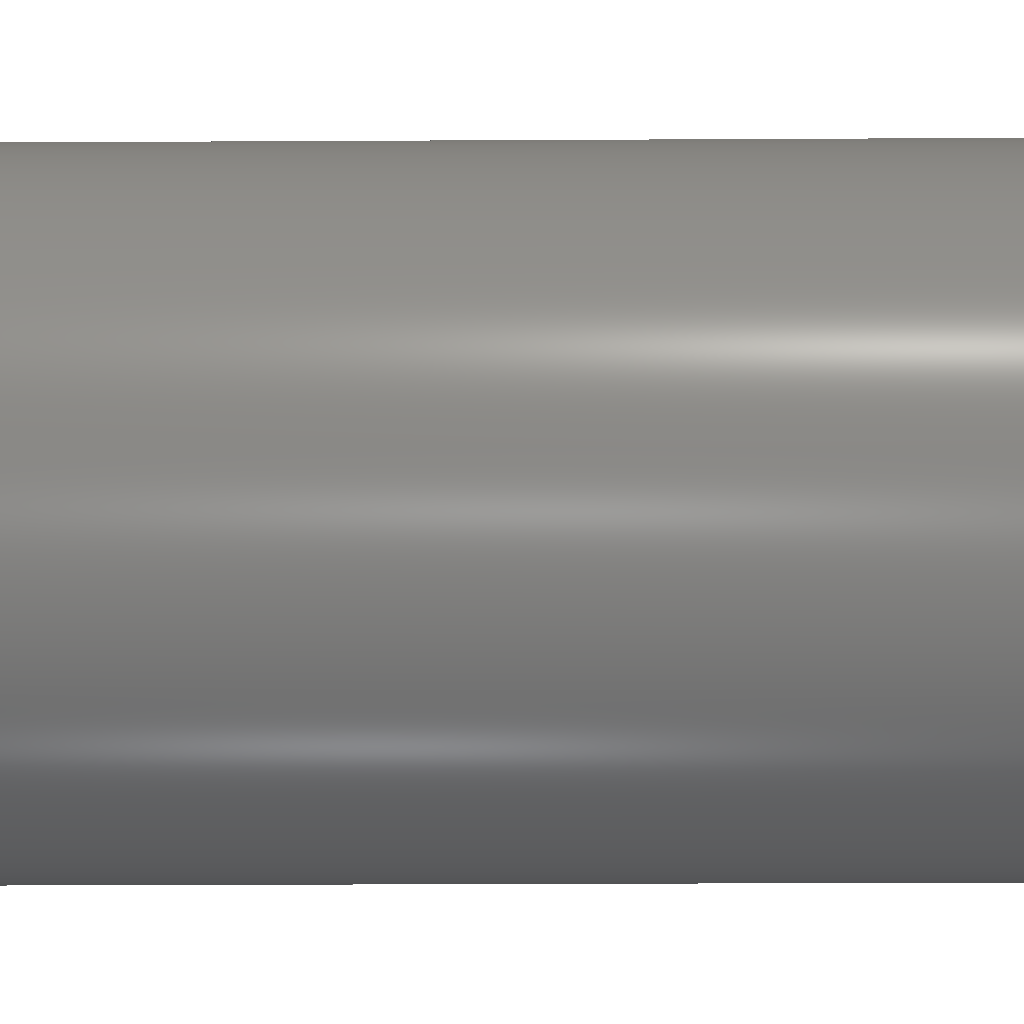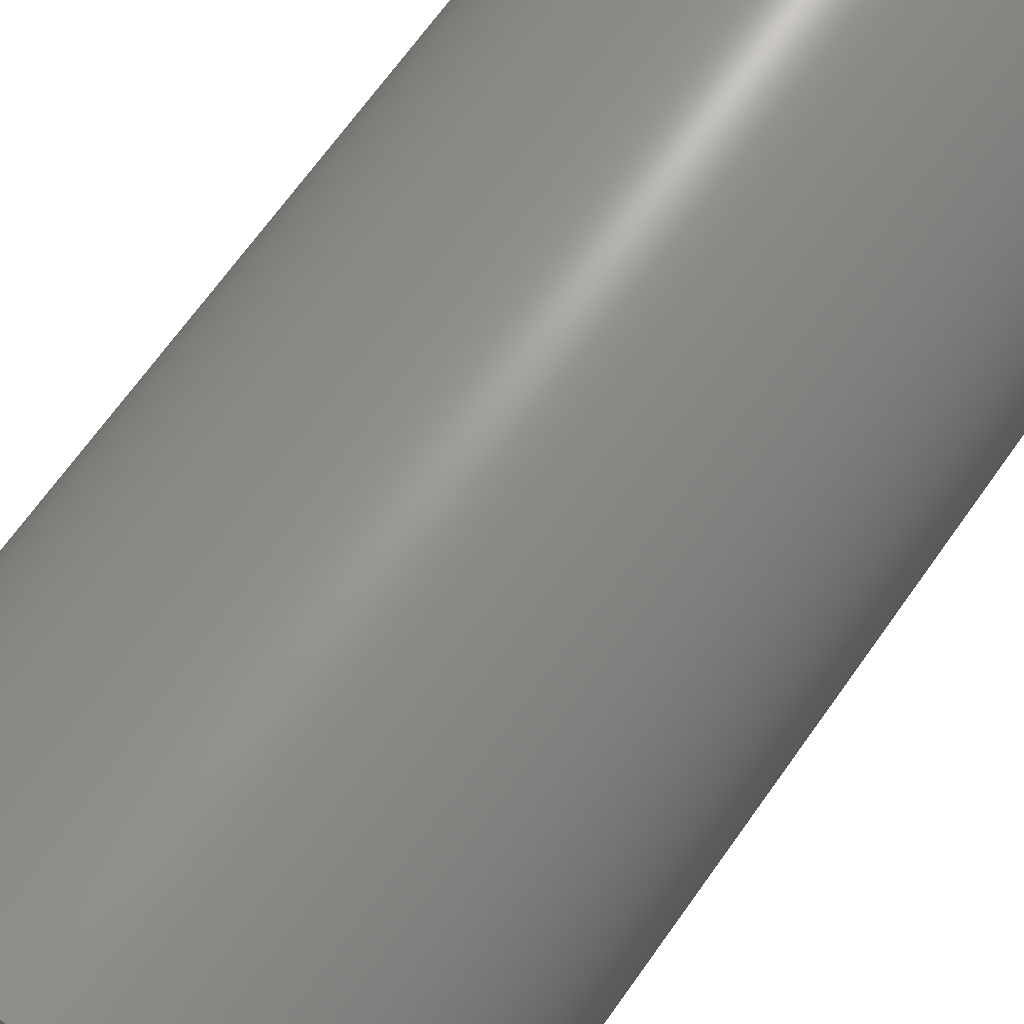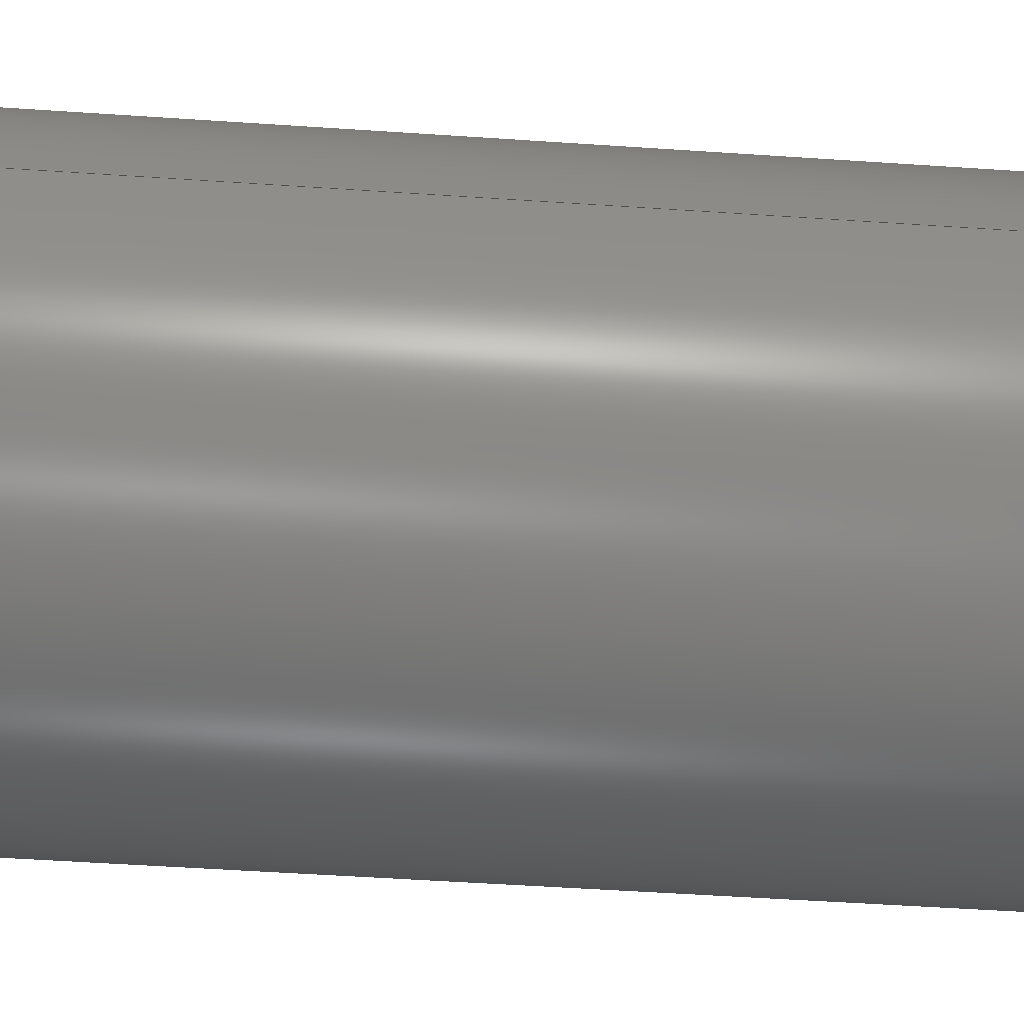
<metadata>
{"format":"step","ext":"step","renderer":"f3d","projection":"perspective","resolution":1024,"background":"white","views":[{"elev":-25.3,"azim":90.5,"up":"+Y"},{"elev":68.6,"azim":35.4,"up":"+Y"},{"elev":-51.9,"azim":-94.2,"up":"+Y"}]}
</metadata>
<code>
ISO-10303-21;
DATA;
#1=MECHANICAL_DESIGN_GEOMETRIC_PRESENTATION_REPRESENTATION('',(#4,#5,
#6),#302);
#2=SHAPE_REPRESENTATION_RELATIONSHIP('SRR','None',#309,#3);
#3=ADVANCED_BREP_SHAPE_REPRESENTATION('',(#7,#8,#9),#301);
#4=STYLED_ITEM('',(#319),#7);
#5=STYLED_ITEM('',(#320),#8);
#6=STYLED_ITEM('',(#321),#9);
#7=MANIFOLD_SOLID_BREP('Body1',#160);
#8=MANIFOLD_SOLID_BREP('Body2',#161);
#9=MANIFOLD_SOLID_BREP('Body3',#162);
#10=LINE('',#265,#16);
#11=LINE('',#269,#17);
#12=LINE('',#275,#18);
#13=LINE('',#281,#19);
#14=LINE('',#289,#20);
#15=LINE('',#295,#21);
#16=VECTOR('',#212,2.6);
#17=VECTOR('',#217,3);
#18=VECTOR('',#224,1.1);
#19=VECTOR('',#231,1.4);
#20=VECTOR('',#242,1.4);
#21=VECTOR('',#249,2.6);
#22=CYLINDRICAL_SURFACE('',#179,2.6);
#23=CYLINDRICAL_SURFACE('',#181,3);
#24=CYLINDRICAL_SURFACE('',#184,1.1);
#25=CYLINDRICAL_SURFACE('',#187,1.4);
#26=CYLINDRICAL_SURFACE('',#192,1.4);
#27=CYLINDRICAL_SURFACE('',#195,2.6);
#28=FACE_BOUND('',#47,.T.);
#29=FACE_BOUND('',#51,.T.);
#30=FACE_BOUND('',#55,.T.);
#31=FACE_BOUND('',#57,.T.);
#32=FACE_BOUND('',#61,.T.);
#33=FACE_BOUND('',#63,.T.);
#34=FACE_OUTER_BOUND('',#46,.T.);
#35=FACE_OUTER_BOUND('',#48,.T.);
#36=FACE_OUTER_BOUND('',#49,.T.);
#37=FACE_OUTER_BOUND('',#50,.T.);
#38=FACE_OUTER_BOUND('',#52,.T.);
#39=FACE_OUTER_BOUND('',#53,.T.);
#40=FACE_OUTER_BOUND('',#54,.T.);
#41=FACE_OUTER_BOUND('',#56,.T.);
#42=FACE_OUTER_BOUND('',#58,.T.);
#43=FACE_OUTER_BOUND('',#59,.T.);
#44=FACE_OUTER_BOUND('',#60,.T.);
#45=FACE_OUTER_BOUND('',#62,.T.);
#46=EDGE_LOOP('',(#106));
#47=EDGE_LOOP('',(#107));
#48=EDGE_LOOP('',(#108,#109,#110,#111));
#49=EDGE_LOOP('',(#112,#113,#114,#115));
#50=EDGE_LOOP('',(#116));
#51=EDGE_LOOP('',(#117));
#52=EDGE_LOOP('',(#118,#119,#120,#121));
#53=EDGE_LOOP('',(#122,#123,#124,#125));
#54=EDGE_LOOP('',(#126));
#55=EDGE_LOOP('',(#127));
#56=EDGE_LOOP('',(#128));
#57=EDGE_LOOP('',(#129));
#58=EDGE_LOOP('',(#130,#131,#132,#133));
#59=EDGE_LOOP('',(#134,#135,#136,#137));
#60=EDGE_LOOP('',(#138));
#61=EDGE_LOOP('',(#139));
#62=EDGE_LOOP('',(#140));
#63=EDGE_LOOP('',(#141));
#64=CIRCLE('',#177,3);
#65=CIRCLE('',#178,2.6);
#66=CIRCLE('',#180,2.6);
#67=CIRCLE('',#182,3);
#68=CIRCLE('',#185,1.1);
#69=CIRCLE('',#186,1.1);
#70=CIRCLE('',#188,1.4);
#71=CIRCLE('',#189,1.4);
#72=CIRCLE('',#193,1.4);
#73=CIRCLE('',#194,1.4);
#74=CIRCLE('',#196,2.6);
#75=CIRCLE('',#197,2.6);
#76=VERTEX_POINT('',#258);
#77=VERTEX_POINT('',#260);
#78=VERTEX_POINT('',#263);
#79=VERTEX_POINT('',#267);
#80=VERTEX_POINT('',#272);
#81=VERTEX_POINT('',#274);
#82=VERTEX_POINT('',#278);
#83=VERTEX_POINT('',#280);
#84=VERTEX_POINT('',#286);
#85=VERTEX_POINT('',#288);
#86=VERTEX_POINT('',#292);
#87=VERTEX_POINT('',#294);
#88=EDGE_CURVE('',#76,#76,#64,.T.);
#89=EDGE_CURVE('',#77,#77,#65,.T.);
#90=EDGE_CURVE('',#78,#78,#66,.T.);
#91=EDGE_CURVE('',#78,#77,#10,.T.);
#92=EDGE_CURVE('',#79,#79,#67,.T.);
#93=EDGE_CURVE('',#79,#76,#11,.T.);
#94=EDGE_CURVE('',#80,#80,#68,.T.);
#95=EDGE_CURVE('',#80,#81,#12,.T.);
#96=EDGE_CURVE('',#81,#81,#69,.T.);
#97=EDGE_CURVE('',#82,#82,#70,.T.);
#98=EDGE_CURVE('',#82,#83,#13,.T.);
#99=EDGE_CURVE('',#83,#83,#71,.T.);
#100=EDGE_CURVE('',#84,#84,#72,.T.);
#101=EDGE_CURVE('',#84,#85,#14,.T.);
#102=EDGE_CURVE('',#85,#85,#73,.T.);
#103=EDGE_CURVE('',#86,#86,#74,.T.);
#104=EDGE_CURVE('',#86,#87,#15,.T.);
#105=EDGE_CURVE('',#87,#87,#75,.T.);
#106=ORIENTED_EDGE('',*,*,#88,.T.);
#107=ORIENTED_EDGE('',*,*,#89,.T.);
#108=ORIENTED_EDGE('',*,*,#90,.F.);
#109=ORIENTED_EDGE('',*,*,#91,.T.);
#110=ORIENTED_EDGE('',*,*,#89,.F.);
#111=ORIENTED_EDGE('',*,*,#91,.F.);
#112=ORIENTED_EDGE('',*,*,#92,.F.);
#113=ORIENTED_EDGE('',*,*,#93,.T.);
#114=ORIENTED_EDGE('',*,*,#88,.F.);
#115=ORIENTED_EDGE('',*,*,#93,.F.);
#116=ORIENTED_EDGE('',*,*,#92,.T.);
#117=ORIENTED_EDGE('',*,*,#90,.T.);
#118=ORIENTED_EDGE('',*,*,#94,.F.);
#119=ORIENTED_EDGE('',*,*,#95,.T.);
#120=ORIENTED_EDGE('',*,*,#96,.F.);
#121=ORIENTED_EDGE('',*,*,#95,.F.);
#122=ORIENTED_EDGE('',*,*,#97,.F.);
#123=ORIENTED_EDGE('',*,*,#98,.T.);
#124=ORIENTED_EDGE('',*,*,#99,.F.);
#125=ORIENTED_EDGE('',*,*,#98,.F.);
#126=ORIENTED_EDGE('',*,*,#99,.T.);
#127=ORIENTED_EDGE('',*,*,#96,.T.);
#128=ORIENTED_EDGE('',*,*,#97,.T.);
#129=ORIENTED_EDGE('',*,*,#94,.T.);
#130=ORIENTED_EDGE('',*,*,#100,.F.);
#131=ORIENTED_EDGE('',*,*,#101,.T.);
#132=ORIENTED_EDGE('',*,*,#102,.F.);
#133=ORIENTED_EDGE('',*,*,#101,.F.);
#134=ORIENTED_EDGE('',*,*,#103,.F.);
#135=ORIENTED_EDGE('',*,*,#104,.T.);
#136=ORIENTED_EDGE('',*,*,#105,.F.);
#137=ORIENTED_EDGE('',*,*,#104,.F.);
#138=ORIENTED_EDGE('',*,*,#105,.T.);
#139=ORIENTED_EDGE('',*,*,#102,.T.);
#140=ORIENTED_EDGE('',*,*,#103,.T.);
#141=ORIENTED_EDGE('',*,*,#100,.T.);
#142=PLANE('',#176);
#143=PLANE('',#183);
#144=PLANE('',#190);
#145=PLANE('',#191);
#146=PLANE('',#198);
#147=PLANE('',#199);
#148=ADVANCED_FACE('',(#34,#28),#142,.F.);
#149=ADVANCED_FACE('',(#35),#22,.F.);
#150=ADVANCED_FACE('',(#36),#23,.T.);
#151=ADVANCED_FACE('',(#37,#29),#143,.T.);
#152=ADVANCED_FACE('',(#38),#24,.F.);
#153=ADVANCED_FACE('',(#39),#25,.T.);
#154=ADVANCED_FACE('',(#40,#30),#144,.T.);
#155=ADVANCED_FACE('',(#41,#31),#145,.F.);
#156=ADVANCED_FACE('',(#42),#26,.F.);
#157=ADVANCED_FACE('',(#43),#27,.T.);
#158=ADVANCED_FACE('',(#44,#32),#146,.T.);
#159=ADVANCED_FACE('',(#45,#33),#147,.F.);
#160=CLOSED_SHELL('',(#148,#149,#150,#151));
#161=CLOSED_SHELL('',(#152,#153,#154,#155));
#162=CLOSED_SHELL('',(#156,#157,#158,#159));
#163=DERIVED_UNIT_ELEMENT(#165,1);
#164=DERIVED_UNIT_ELEMENT(#304,3);
#165=(
MASS_UNIT()
NAMED_UNIT(*)
SI_UNIT(.KILO.,.GRAM.)
);
#166=DERIVED_UNIT((#163,#164));
#167=MEASURE_REPRESENTATION_ITEM('density measure',
POSITIVE_RATIO_MEASURE(7850),#166);
#168=PROPERTY_DEFINITION_REPRESENTATION(#173,#170);
#169=PROPERTY_DEFINITION_REPRESENTATION(#174,#171);
#170=REPRESENTATION('material name',(#172),#301);
#171=REPRESENTATION('density',(#167),#301);
#172=DESCRIPTIVE_REPRESENTATION_ITEM('Steel','Steel');
#173=PROPERTY_DEFINITION('material property','material name',#311);
#174=PROPERTY_DEFINITION('material property','density of part',#311);
#175=AXIS2_PLACEMENT_3D('placement',#256,#200,#201);
#176=AXIS2_PLACEMENT_3D('',#257,#202,#203);
#177=AXIS2_PLACEMENT_3D('',#259,#204,#205);
#178=AXIS2_PLACEMENT_3D('',#261,#206,#207);
#179=AXIS2_PLACEMENT_3D('',#262,#208,#209);
#180=AXIS2_PLACEMENT_3D('',#264,#210,#211);
#181=AXIS2_PLACEMENT_3D('',#266,#213,#214);
#182=AXIS2_PLACEMENT_3D('',#268,#215,#216);
#183=AXIS2_PLACEMENT_3D('',#270,#218,#219);
#184=AXIS2_PLACEMENT_3D('',#271,#220,#221);
#185=AXIS2_PLACEMENT_3D('',#273,#222,#223);
#186=AXIS2_PLACEMENT_3D('',#276,#225,#226);
#187=AXIS2_PLACEMENT_3D('',#277,#227,#228);
#188=AXIS2_PLACEMENT_3D('',#279,#229,#230);
#189=AXIS2_PLACEMENT_3D('',#282,#232,#233);
#190=AXIS2_PLACEMENT_3D('',#283,#234,#235);
#191=AXIS2_PLACEMENT_3D('',#284,#236,#237);
#192=AXIS2_PLACEMENT_3D('',#285,#238,#239);
#193=AXIS2_PLACEMENT_3D('',#287,#240,#241);
#194=AXIS2_PLACEMENT_3D('',#290,#243,#244);
#195=AXIS2_PLACEMENT_3D('',#291,#245,#246);
#196=AXIS2_PLACEMENT_3D('',#293,#247,#248);
#197=AXIS2_PLACEMENT_3D('',#296,#250,#251);
#198=AXIS2_PLACEMENT_3D('',#297,#252,#253);
#199=AXIS2_PLACEMENT_3D('',#298,#254,#255);
#200=DIRECTION('axis',(0,0,1));
#201=DIRECTION('refdir',(1,0,0));
#202=DIRECTION('center_axis',(0,0,1));
#203=DIRECTION('ref_axis',(1,0,0));
#204=DIRECTION('center_axis',(0,0,-1));
#205=DIRECTION('ref_axis',(1,0,0));
#206=DIRECTION('center_axis',(0,0,1));
#207=DIRECTION('ref_axis',(1,0,0));
#208=DIRECTION('center_axis',(0,0,1));
#209=DIRECTION('ref_axis',(1,0,0));
#210=DIRECTION('center_axis',(0,0,-1));
#211=DIRECTION('ref_axis',(1,0,0));
#212=DIRECTION('',(0,0,-1));
#213=DIRECTION('center_axis',(0,0,1));
#214=DIRECTION('ref_axis',(1,0,0));
#215=DIRECTION('center_axis',(0,0,1));
#216=DIRECTION('ref_axis',(1,0,0));
#217=DIRECTION('',(0,0,-1));
#218=DIRECTION('center_axis',(0,0,1));
#219=DIRECTION('ref_axis',(1,0,0));
#220=DIRECTION('center_axis',(0,0,-1));
#221=DIRECTION('ref_axis',(1,0,0));
#222=DIRECTION('center_axis',(0,0,1));
#223=DIRECTION('ref_axis',(1,0,0));
#224=DIRECTION('',(0,0,1));
#225=DIRECTION('center_axis',(0,0,-1));
#226=DIRECTION('ref_axis',(1,0,0));
#227=DIRECTION('center_axis',(0,0,-1));
#228=DIRECTION('ref_axis',(1,0,0));
#229=DIRECTION('center_axis',(0,0,-1));
#230=DIRECTION('ref_axis',(1,0,0));
#231=DIRECTION('',(0,0,1));
#232=DIRECTION('center_axis',(0,0,1));
#233=DIRECTION('ref_axis',(1,0,0));
#234=DIRECTION('center_axis',(0,0,1));
#235=DIRECTION('ref_axis',(1,0,0));
#236=DIRECTION('center_axis',(0,0,1));
#237=DIRECTION('ref_axis',(1,0,0));
#238=DIRECTION('center_axis',(0,0,-1));
#239=DIRECTION('ref_axis',(1,0,0));
#240=DIRECTION('center_axis',(0,0,1));
#241=DIRECTION('ref_axis',(1,0,0));
#242=DIRECTION('',(0,0,1));
#243=DIRECTION('center_axis',(0,0,-1));
#244=DIRECTION('ref_axis',(1,0,0));
#245=DIRECTION('center_axis',(0,0,-1));
#246=DIRECTION('ref_axis',(1,0,0));
#247=DIRECTION('center_axis',(0,0,-1));
#248=DIRECTION('ref_axis',(1,0,0));
#249=DIRECTION('',(0,0,1));
#250=DIRECTION('center_axis',(0,0,1));
#251=DIRECTION('ref_axis',(1,0,0));
#252=DIRECTION('center_axis',(0,0,1));
#253=DIRECTION('ref_axis',(1,0,0));
#254=DIRECTION('center_axis',(0,0,1));
#255=DIRECTION('ref_axis',(1,0,0));
#256=CARTESIAN_POINT('',(0,0,0));
#257=CARTESIAN_POINT('Origin',(0,0,-6));
#258=CARTESIAN_POINT('',(-3,-3.674e-16,-6));
#259=CARTESIAN_POINT('Origin',(0,0,-6));
#260=CARTESIAN_POINT('',(-2.6,-3.184e-16,-6));
#261=CARTESIAN_POINT('Origin',(0,0,-6));
#262=CARTESIAN_POINT('Origin',(0,0,0));
#263=CARTESIAN_POINT('',(-2.6,-3.184e-16,6));
#264=CARTESIAN_POINT('Origin',(0,0,6));
#265=CARTESIAN_POINT('',(-2.6,-3.184e-16,0));
#266=CARTESIAN_POINT('Origin',(0,0,0));
#267=CARTESIAN_POINT('',(-3,-3.674e-16,6));
#268=CARTESIAN_POINT('Origin',(0,0,6));
#269=CARTESIAN_POINT('',(-3,-3.674e-16,0));
#270=CARTESIAN_POINT('Origin',(0,0,6));
#271=CARTESIAN_POINT('Origin',(0,0,6));
#272=CARTESIAN_POINT('',(-1.1,-1.347e-16,-6));
#273=CARTESIAN_POINT('Origin',(0,0,-6));
#274=CARTESIAN_POINT('',(-1.1,-1.347e-16,6));
#275=CARTESIAN_POINT('',(-1.1,1.347e-16,6));
#276=CARTESIAN_POINT('Origin',(0,0,6));
#277=CARTESIAN_POINT('Origin',(0,0,6));
#278=CARTESIAN_POINT('',(-1.4,-1.715e-16,-6));
#279=CARTESIAN_POINT('Origin',(0,0,-6));
#280=CARTESIAN_POINT('',(-1.4,-1.715e-16,6));
#281=CARTESIAN_POINT('',(-1.4,1.715e-16,6));
#282=CARTESIAN_POINT('Origin',(0,0,6));
#283=CARTESIAN_POINT('Origin',(0,0,6));
#284=CARTESIAN_POINT('Origin',(0,0,-6));
#285=CARTESIAN_POINT('Origin',(0,0,6));
#286=CARTESIAN_POINT('',(-1.4,-1.715e-16,-6));
#287=CARTESIAN_POINT('Origin',(0,0,-6));
#288=CARTESIAN_POINT('',(-1.4,-1.715e-16,6));
#289=CARTESIAN_POINT('',(-1.4,1.715e-16,6));
#290=CARTESIAN_POINT('Origin',(0,0,6));
#291=CARTESIAN_POINT('Origin',(0,0,6));
#292=CARTESIAN_POINT('',(-2.6,-3.184e-16,-6));
#293=CARTESIAN_POINT('Origin',(0,0,-6));
#294=CARTESIAN_POINT('',(-2.6,-3.184e-16,6));
#295=CARTESIAN_POINT('',(-2.6,3.184e-16,6));
#296=CARTESIAN_POINT('Origin',(0,0,6));
#297=CARTESIAN_POINT('Origin',(0,0,6));
#298=CARTESIAN_POINT('Origin',(0,0,-6));
#299=UNCERTAINTY_MEASURE_WITH_UNIT(LENGTH_MEASURE(0.001),#303,
'DISTANCE_ACCURACY_VALUE',
'Maximum model space distance between geometric entities at asserted c
onnectivities');
#300=UNCERTAINTY_MEASURE_WITH_UNIT(LENGTH_MEASURE(0.001),#303,
'DISTANCE_ACCURACY_VALUE',
'Maximum model space distance between geometric entities at asserted c
onnectivities');
#301=(
GEOMETRIC_REPRESENTATION_CONTEXT(3)
GLOBAL_UNCERTAINTY_ASSIGNED_CONTEXT((#299))
GLOBAL_UNIT_ASSIGNED_CONTEXT((#303,#305,#306))
REPRESENTATION_CONTEXT('','3D')
);
#302=(
GEOMETRIC_REPRESENTATION_CONTEXT(3)
GLOBAL_UNCERTAINTY_ASSIGNED_CONTEXT((#300))
GLOBAL_UNIT_ASSIGNED_CONTEXT((#303,#305,#306))
REPRESENTATION_CONTEXT('','3D')
);
#303=(
LENGTH_UNIT()
NAMED_UNIT(*)
SI_UNIT(.CENTI.,.METRE.)
);
#304=(
LENGTH_UNIT()
NAMED_UNIT(*)
SI_UNIT($,.METRE.)
);
#305=(
NAMED_UNIT(*)
PLANE_ANGLE_UNIT()
SI_UNIT($,.RADIAN.)
);
#306=(
NAMED_UNIT(*)
SI_UNIT($,.STERADIAN.)
SOLID_ANGLE_UNIT()
);
#307=SHAPE_DEFINITION_REPRESENTATION(#308,#309);
#308=PRODUCT_DEFINITION_SHAPE('',$,#311);
#309=SHAPE_REPRESENTATION('',(#175),#301);
#310=PRODUCT_DEFINITION_CONTEXT('part definition',#315,'design');
#311=PRODUCT_DEFINITION('roller','roller v1',#312,#310);
#312=PRODUCT_DEFINITION_FORMATION('',$,#317);
#313=PRODUCT_RELATED_PRODUCT_CATEGORY('roller v1','roller v1',(#317));
#314=APPLICATION_PROTOCOL_DEFINITION('international standard',
'automotive_design',2009,#315);
#315=APPLICATION_CONTEXT(
'Core Data for Automotive Mechanical Design Process');
#316=PRODUCT_CONTEXT('part definition',#315,'mechanical');
#317=PRODUCT('roller','roller v1',$,(#316));
#318=PRESENTATION_STYLE_ASSIGNMENT((#322));
#319=PRESENTATION_STYLE_ASSIGNMENT((#323));
#320=PRESENTATION_STYLE_ASSIGNMENT((#324));
#321=PRESENTATION_STYLE_ASSIGNMENT((#325));
#322=SURFACE_STYLE_USAGE(.BOTH.,#326);
#323=SURFACE_STYLE_USAGE(.BOTH.,#327);
#324=SURFACE_STYLE_USAGE(.BOTH.,#328);
#325=SURFACE_STYLE_USAGE(.BOTH.,#329);
#326=SURFACE_SIDE_STYLE('',(#330));
#327=SURFACE_SIDE_STYLE('',(#331));
#328=SURFACE_SIDE_STYLE('',(#332));
#329=SURFACE_SIDE_STYLE('',(#333));
#330=SURFACE_STYLE_FILL_AREA(#334);
#331=SURFACE_STYLE_FILL_AREA(#335);
#332=SURFACE_STYLE_FILL_AREA(#336);
#333=SURFACE_STYLE_FILL_AREA(#337);
#334=FILL_AREA_STYLE('Steel - Satin',(#338));
#335=FILL_AREA_STYLE('Plastic - Translucent Matte (Black)',(#339));
#336=FILL_AREA_STYLE('Rilsan Invent Natural - PA 11',(#340));
#337=FILL_AREA_STYLE('Rubber - Bumpy',(#341));
#338=FILL_AREA_STYLE_COLOUR('Steel - Satin',#342);
#339=FILL_AREA_STYLE_COLOUR('Plastic - Translucent Matte (Black)',#343);
#340=FILL_AREA_STYLE_COLOUR('Rilsan Invent Natural - PA 11',#344);
#341=FILL_AREA_STYLE_COLOUR('Rubber - Bumpy',#345);
#342=COLOUR_RGB('Steel - Satin',0.6275,0.6275,0.6275);
#343=COLOUR_RGB('Plastic - Translucent Matte (Black)',0,0,0);
#344=COLOUR_RGB('Rilsan Invent Natural - PA 11',0.9647,0.9647,
0.9529);
#345=COLOUR_RGB('Rubber - Bumpy',0.4863,0.4863,0.4863);
ENDSEC;
END-ISO-10303-21;

</code>
